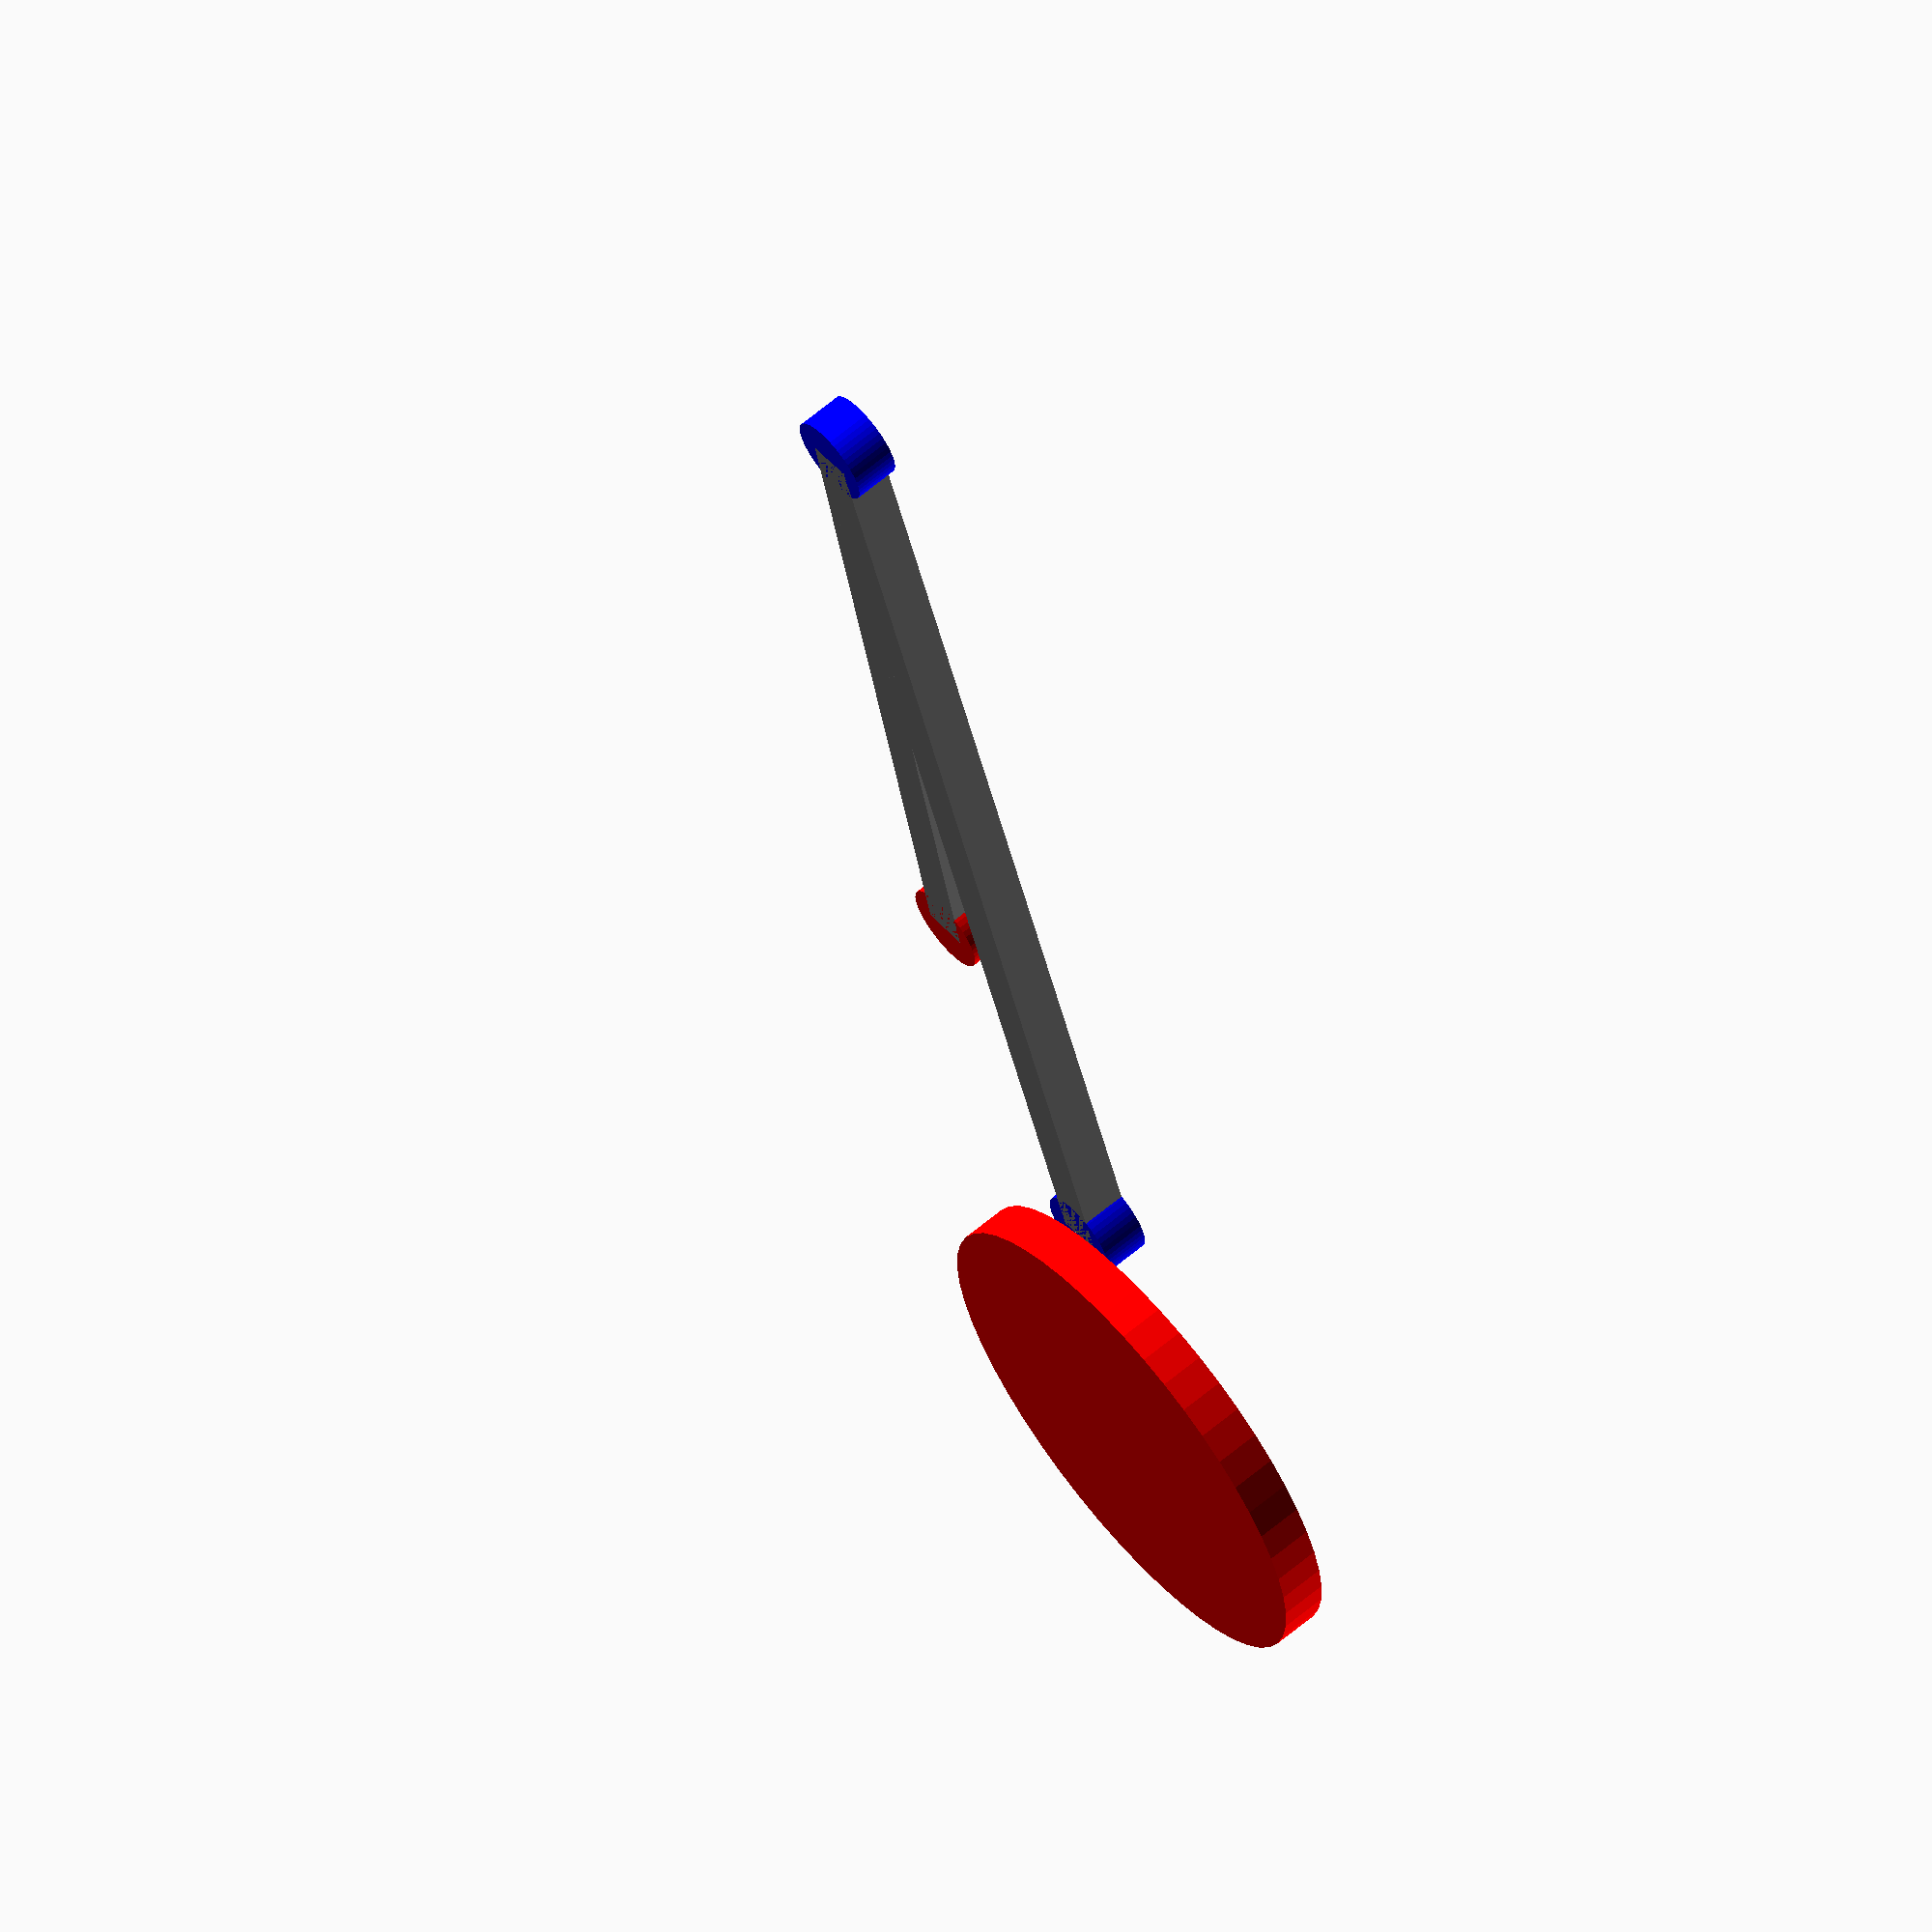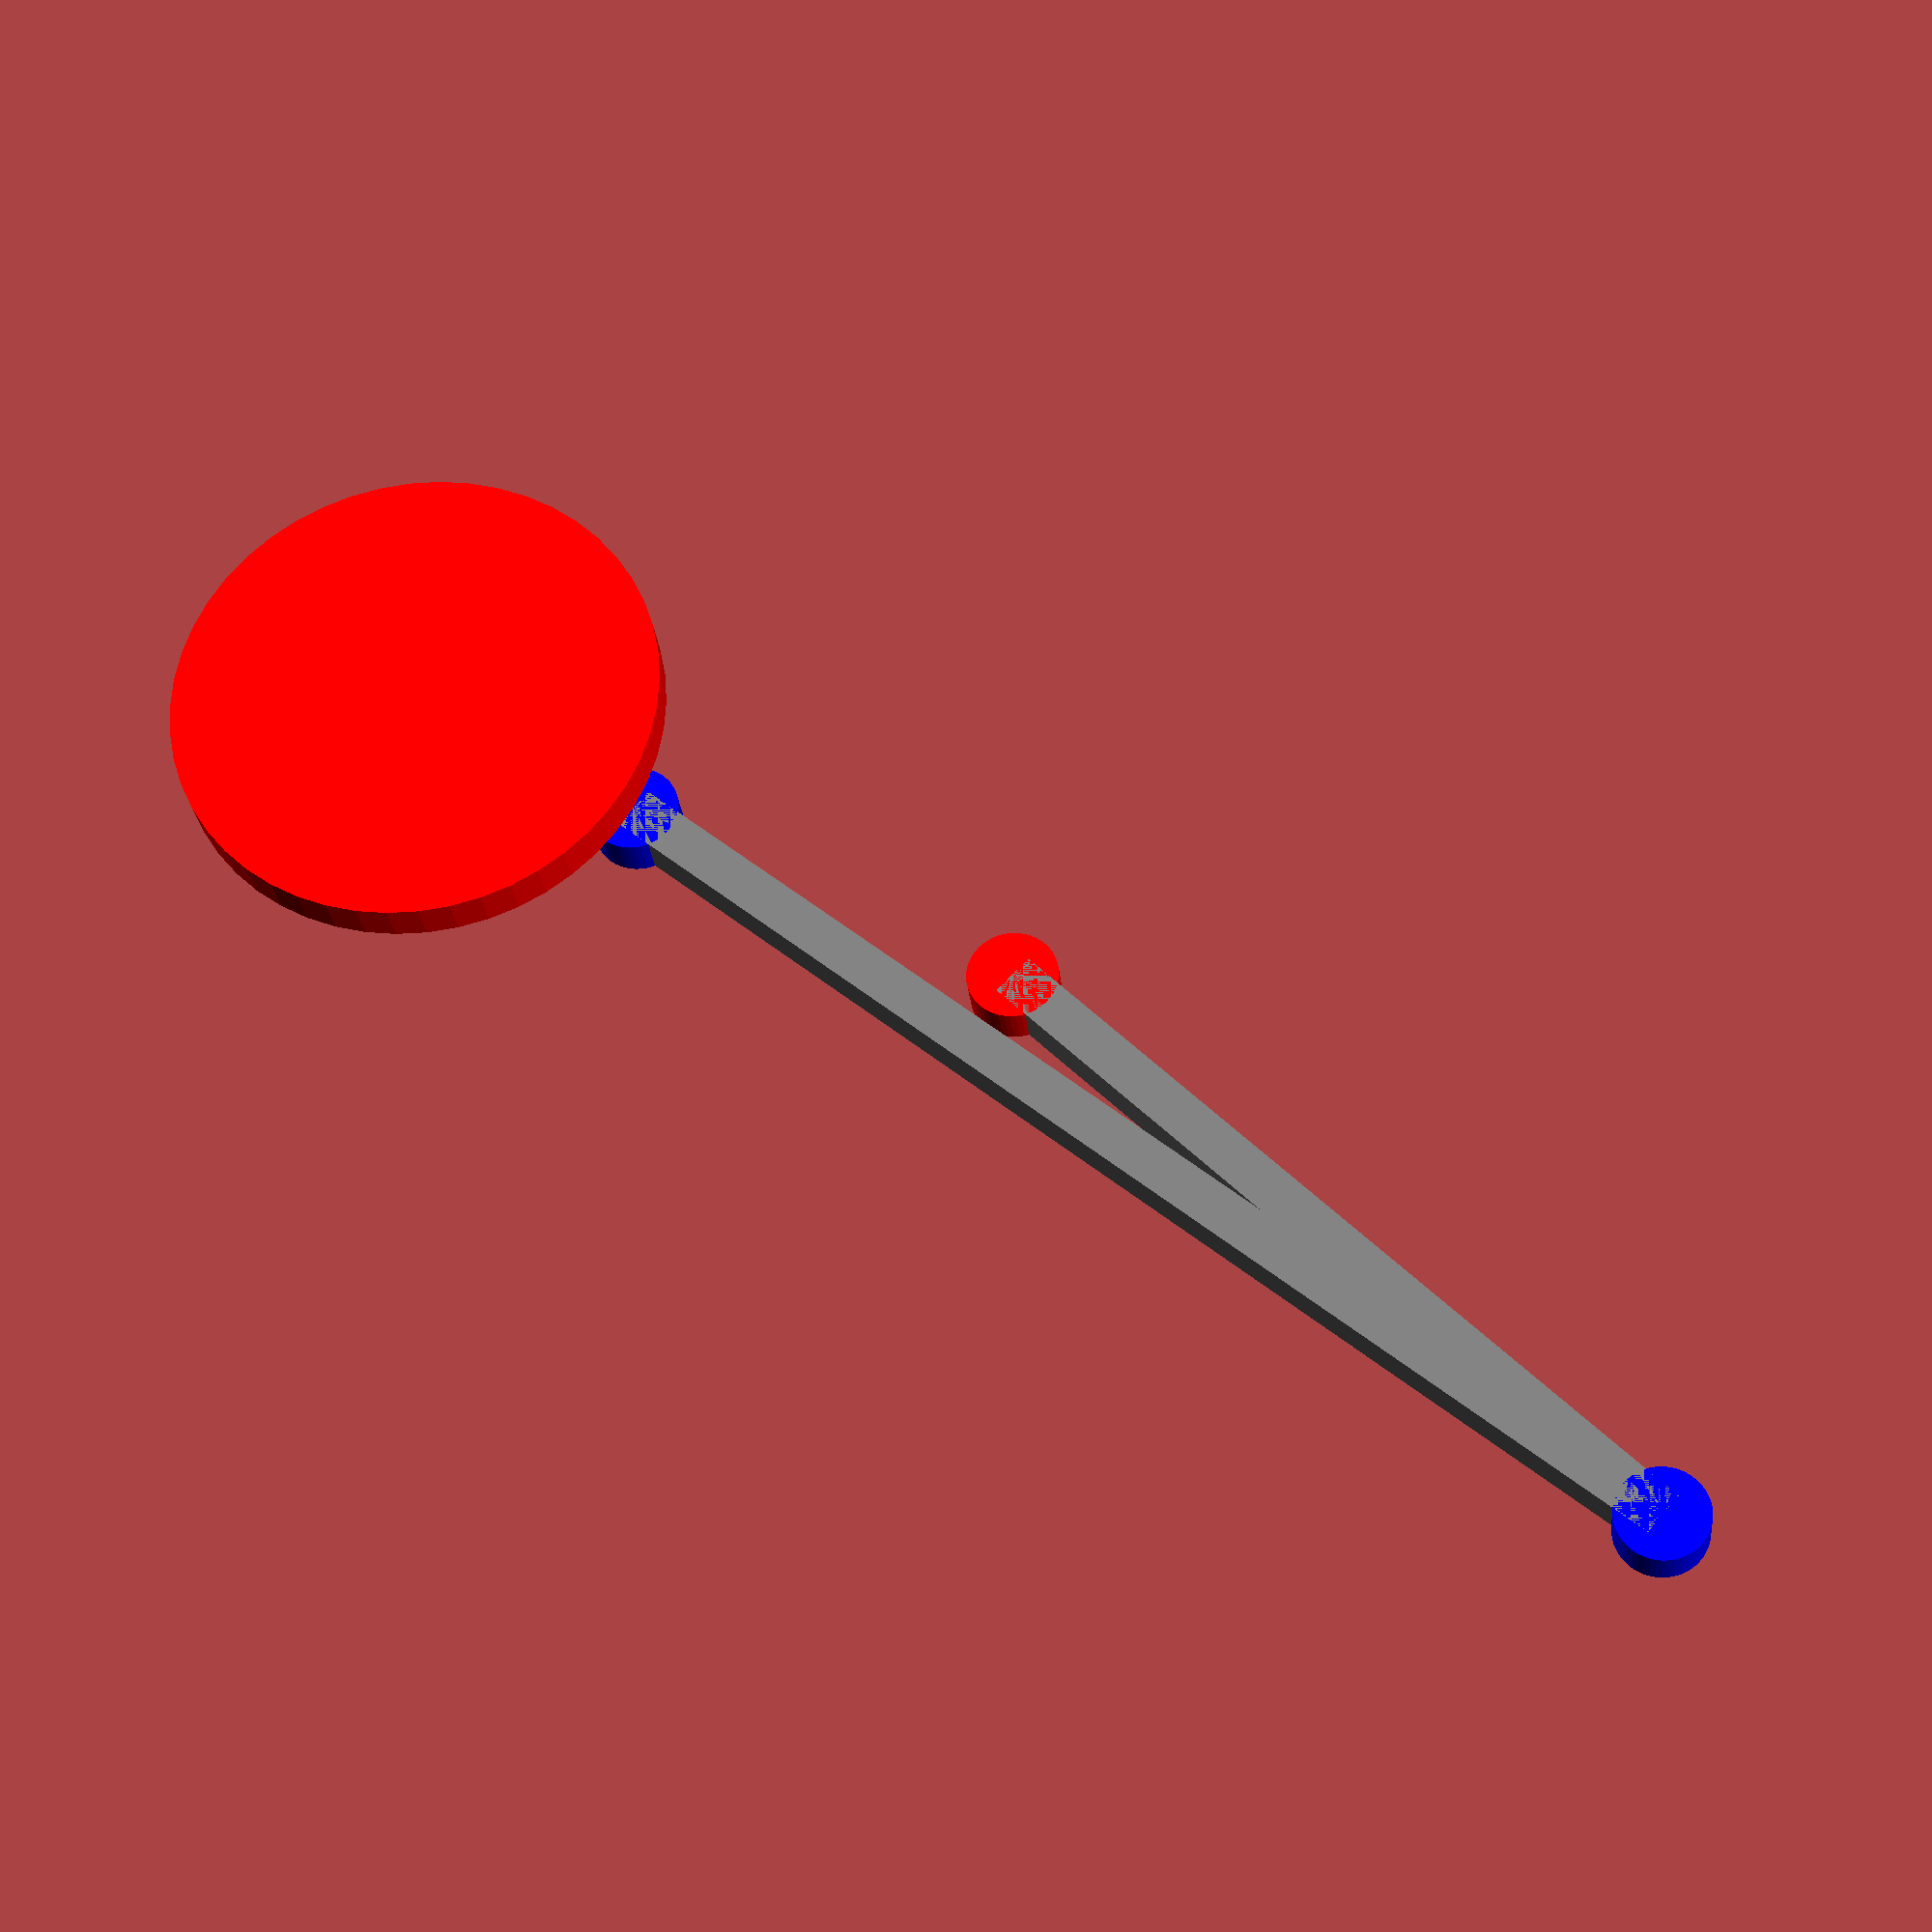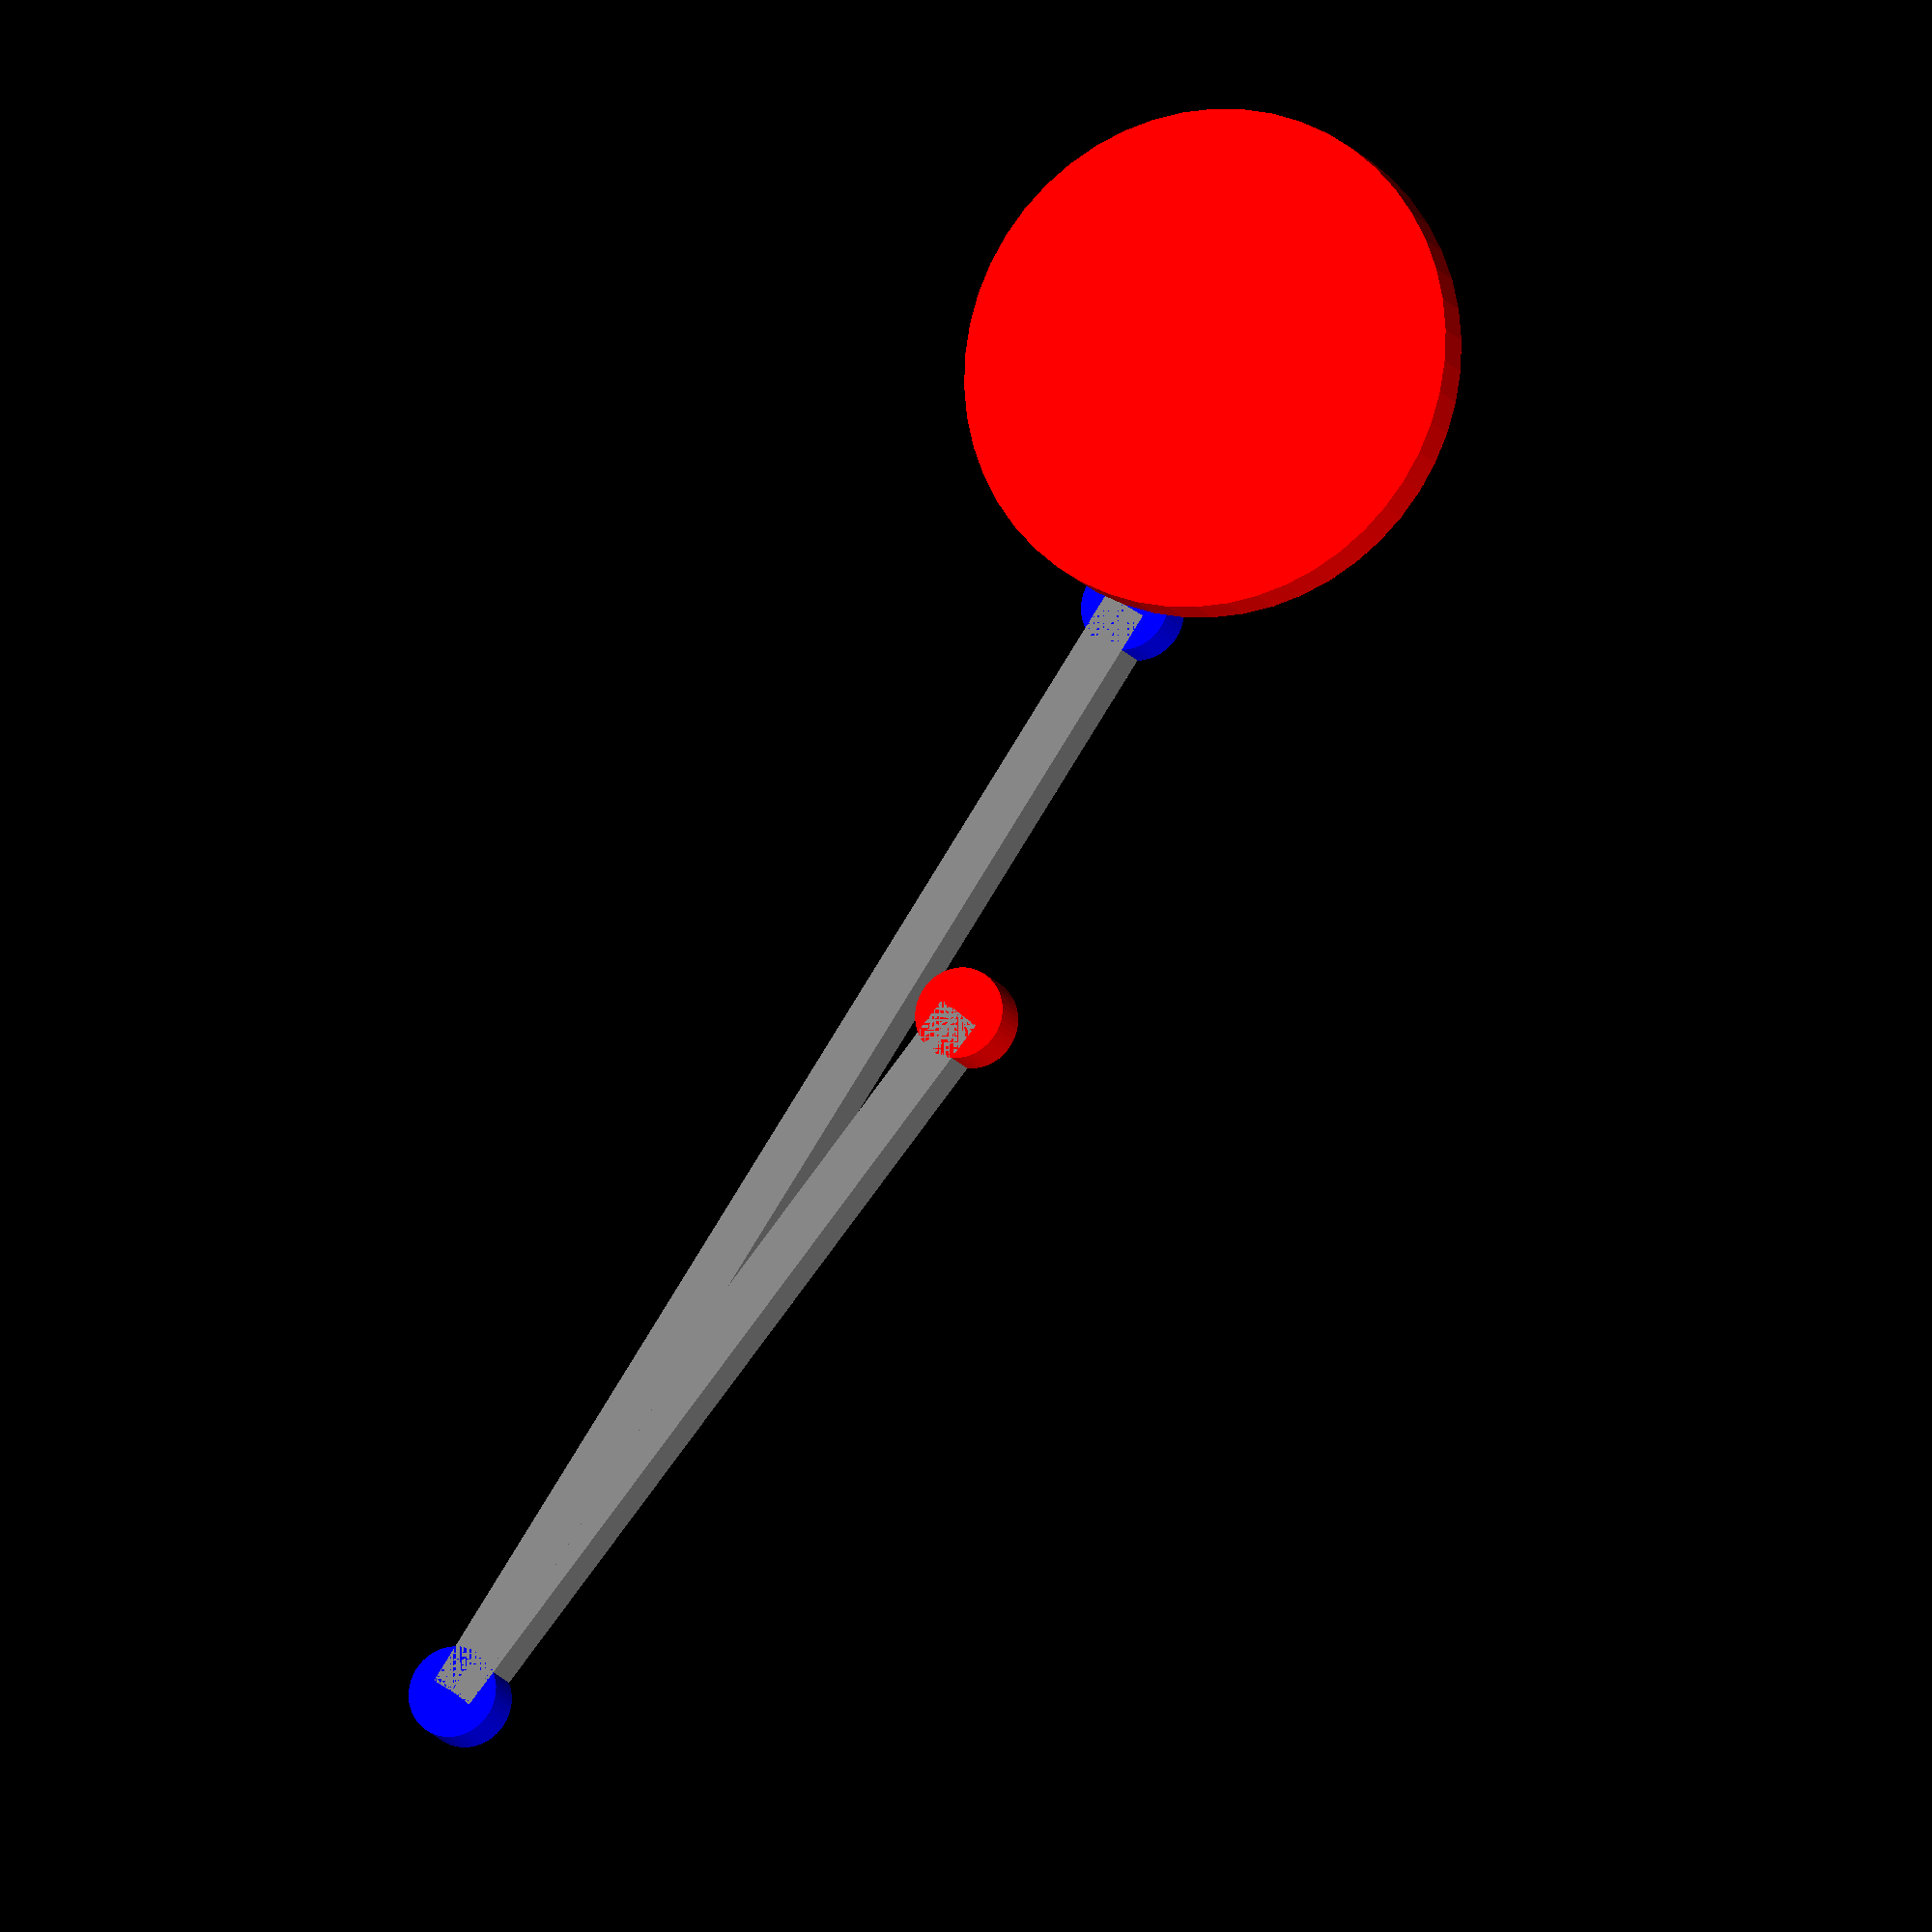
<openscad>
// OpenSCAD code for mechanism visualization
$fn=50; // Smooth rendering
color("red" )
translate([0.0, 0.0,-1]) cylinder(h=2,r=2);
color("blue")
translate([35.0, 10.0,-1]) cylinder(h=2,r=2);
color("red")
translate([-30.0, 0.0,-3]) cylinder(h=2,r=11.0);
color("blue")
translate([-19.0, 0.0,-1]) cylinder(h=2,r=2);
module connection(p1, p2) {{dx = p2[0] - p1[0]; dy = p2[1] - p1[1]; length = sqrt(dx*dx + dy*dy); translate(p1) {{rotate([0, 0, atan2(dy, dx)]) {{translate([length/2, 0, 0]) cube([length, 2, 2], center=true); }}}}}}
color("gray")
connection([0.0, 0.0,0], [35.0, 10.0,0]);
color("gray")
connection([35.0, 10.0,0], [-19.0, 0.0,0]);
</openscad>
<views>
elev=294.4 azim=298.2 roll=230.0 proj=o view=wireframe
elev=206.9 azim=331.6 roll=354.5 proj=p view=solid
elev=194.0 azim=246.5 roll=340.2 proj=o view=wireframe
</views>
